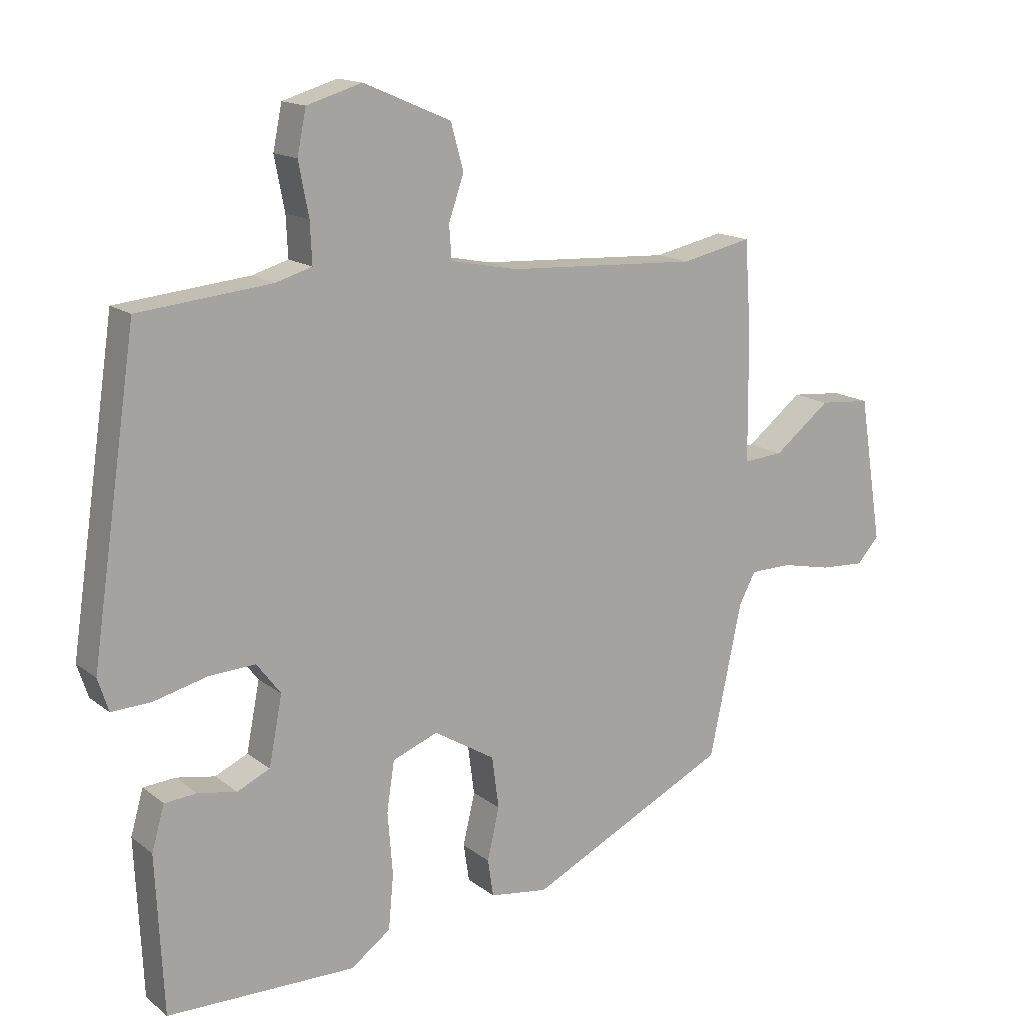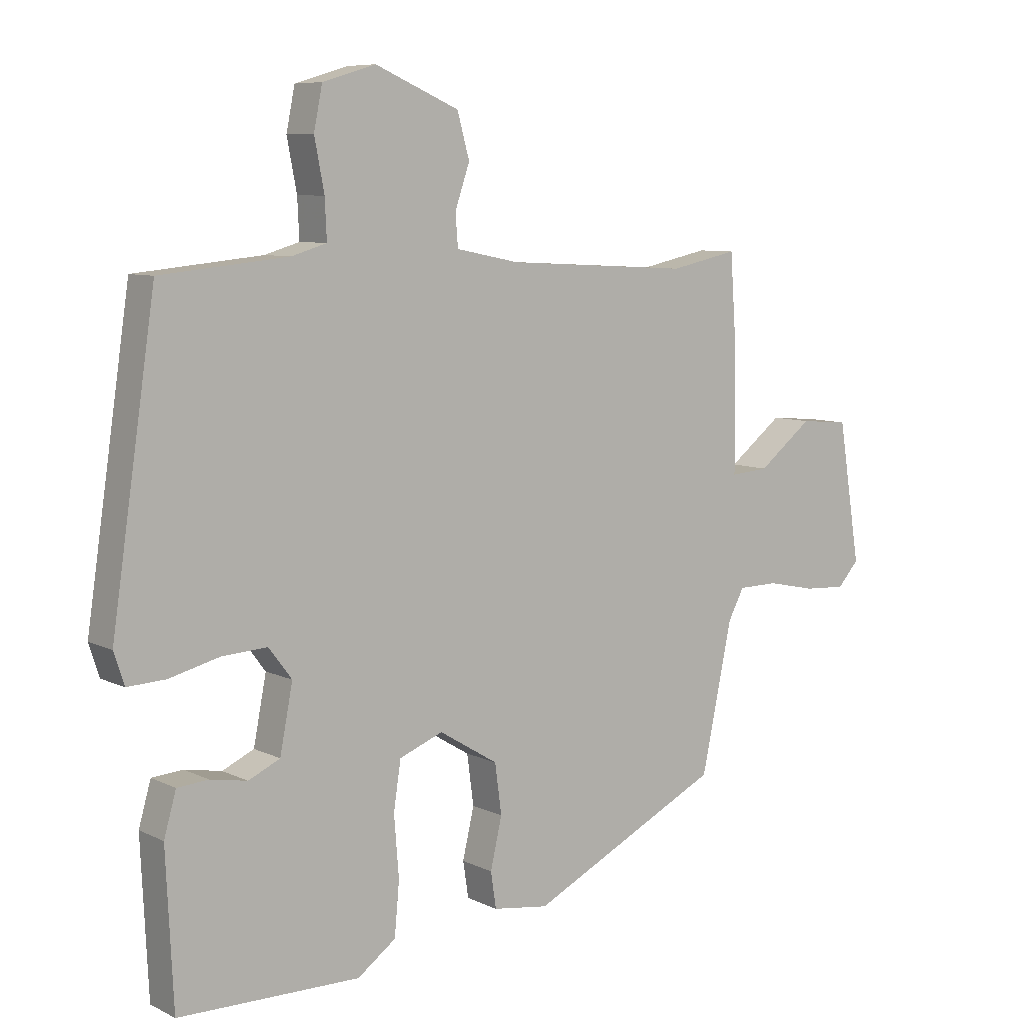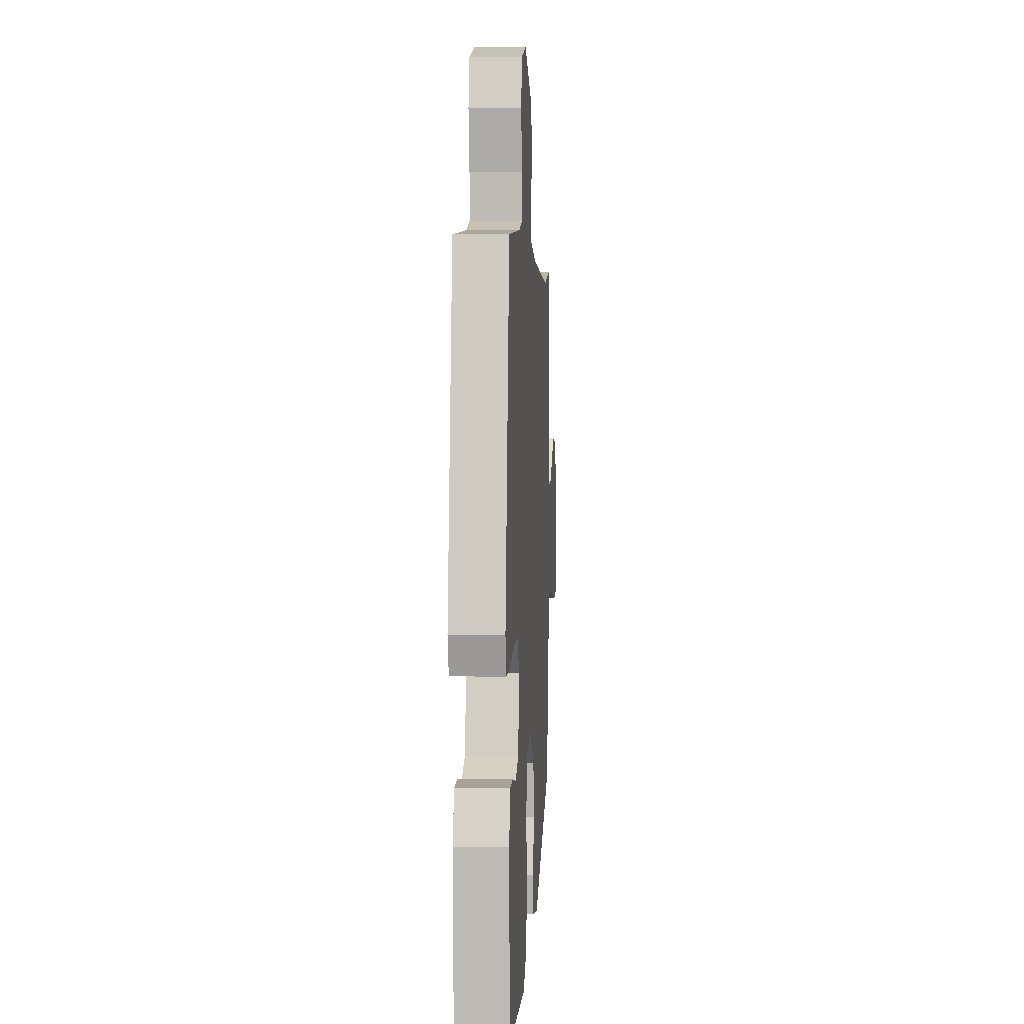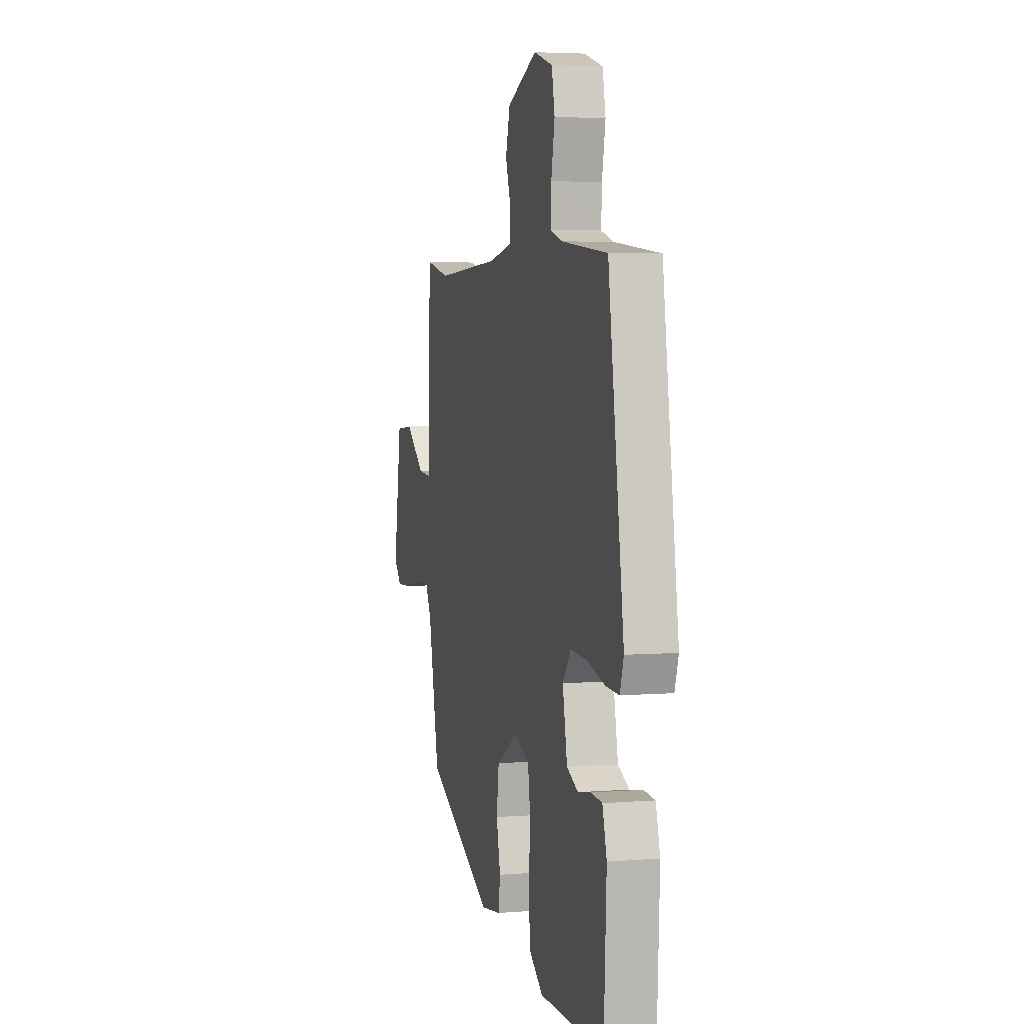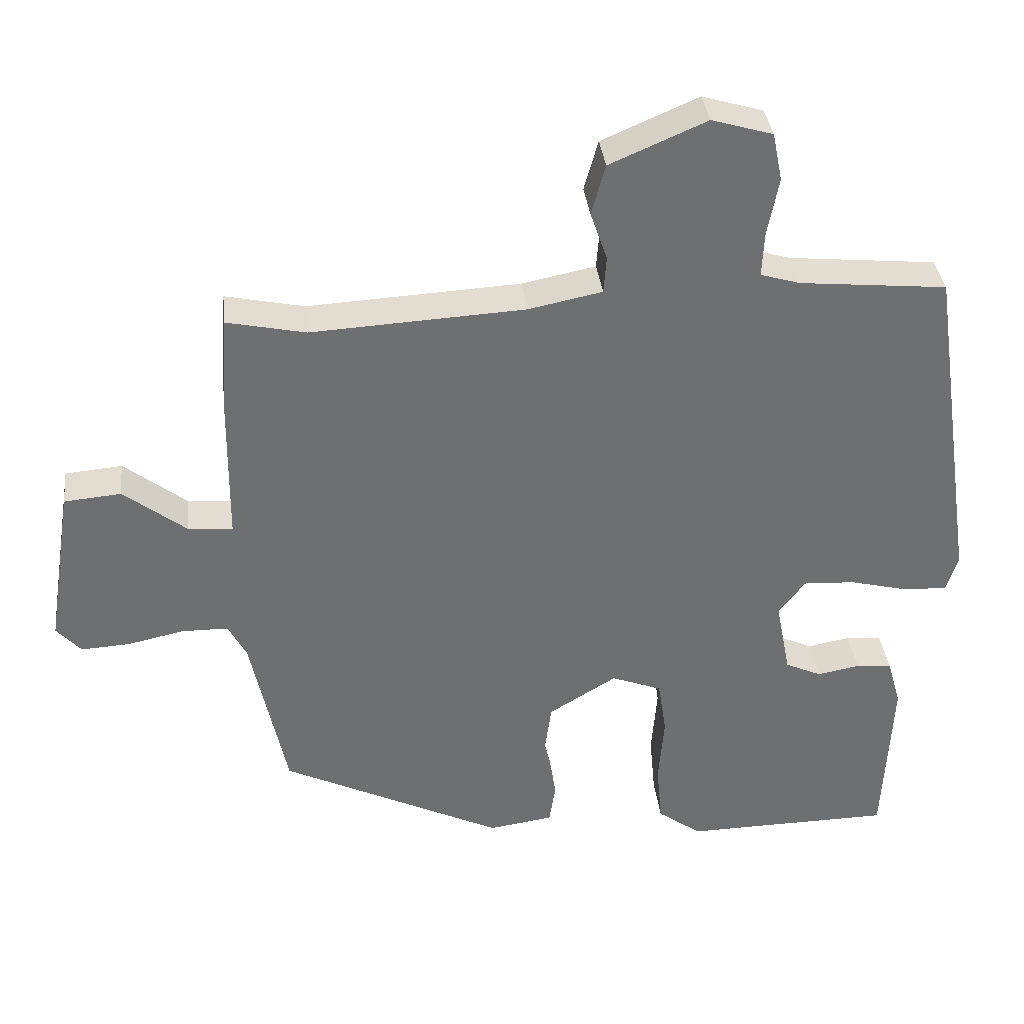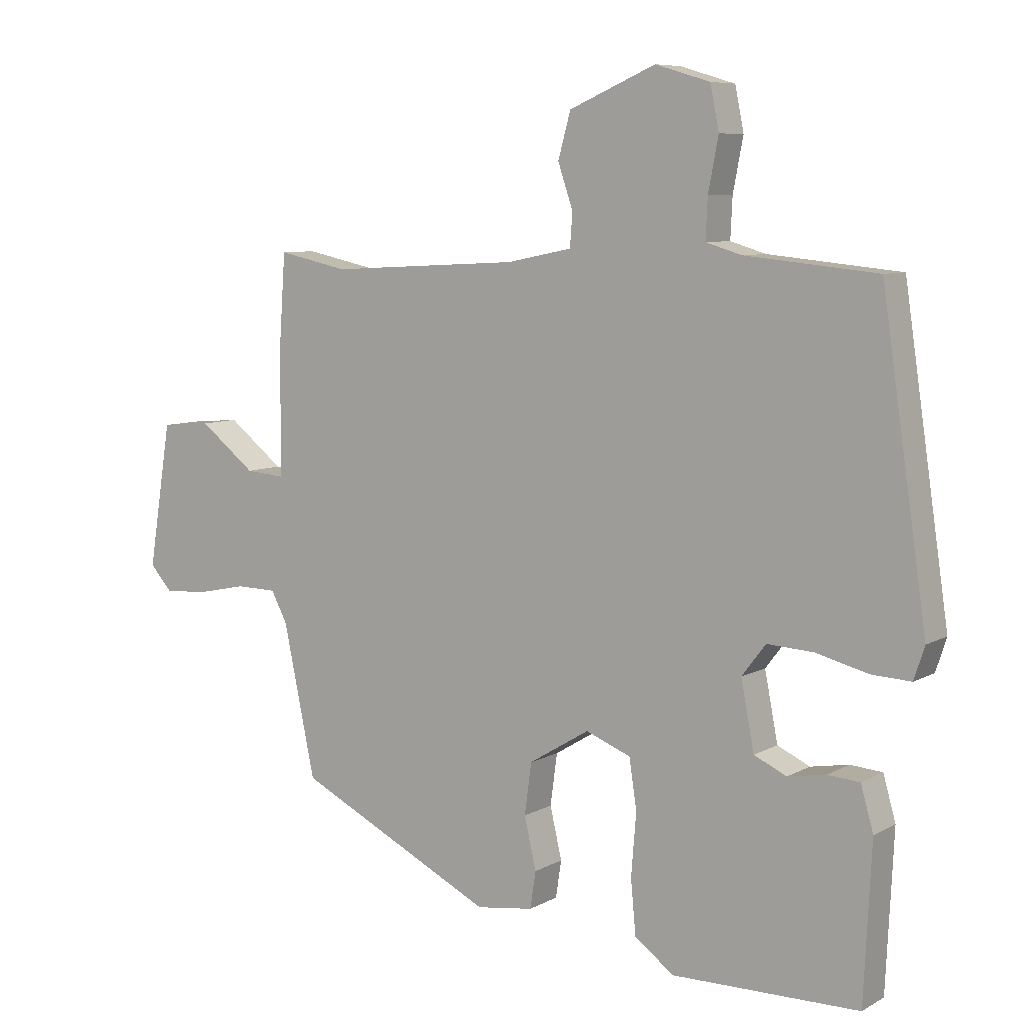
<metadata>
{"format":"obj","ext":"obj","renderer":"f3d","projection":"perspective","resolution":1024,"background":"white","views":[{"elev":15.2,"azim":147.4,"up":"+Z"},{"elev":7.8,"azim":142.9,"up":"+Z"},{"elev":2.2,"azim":93.6,"up":"+Z"},{"elev":4.4,"azim":75.6,"up":"+Z"},{"elev":35.9,"azim":-6.6,"up":"+Z"},{"elev":7.6,"azim":33.9,"up":"+Z"}]}
</metadata>
<code>
v -0.533 0.07 0.507
v -0.421 0.07 0.483
v -0.117 0.07 0.499
v -0.012 0.07 0.52
v -0.008 0.07 0.573
v -0.032 0.07 0.643
v -0.012 0.07 0.715
v 0.126 0.07 0.774
v 0.213 0.07 0.748
v 0.227 0.07 0.679
v 0.211 0.07 0.596
v 0.208 0.07 0.532
v 0.265 0.07 0.515
v 0.475 0.07 0.494
v 0.547 0.07 0.008
v 0.53 0.07 -0.044
v 0.467 0.07 -0.041
v 0.384 0.07 -0.02
v 0.31 0.07 -0.016
v 0.272 0.07 -0.066
v 0.293 0.07 -0.174
v 0.345 0.07 -0.198
v 0.406 0.07 -0.187
v 0.457 0.07 -0.191
v 0.477 0.07 -0.261
v 0.465 0.07 -0.51
v 0.167 0.07 -0.514
v 0.104 0.07 -0.468
v 0.096 0.07 -0.381
v 0.104 0.07 -0.282
v 0.092 0.07 -0.203
v 0.02 0.07 -0.175
v -0.077 0.07 -0.234
v -0.088 0.07 -0.316
v -0.069 0.07 -0.398
v -0.078 0.07 -0.457
v -0.17 0.07 -0.47
v -0.488 0.07 -0.314
v -0.539 0.07 -0.072
v -0.565 0.07 -0.023
v -0.631 0.07 -0.022
v -0.711 0.07 -0.039
v -0.781 0.07 -0.043
v -0.816 0.07 -0.004
v -0.779 0.07 0.227
v -0.698 0.07 0.234
v -0.608 0.07 0.164
v -0.545 0.07 0.159
v -0.543 0.07 0.365
v -0.533 0 0.507
v -0.421 0 0.483
v -0.117 0 0.499
v -0.012 0 0.52
v -0.008 0 0.573
v -0.032 0 0.643
v -0.012 0 0.715
v 0.126 0 0.774
v 0.213 0 0.748
v 0.227 0 0.679
v 0.211 0 0.596
v 0.208 0 0.532
v 0.265 0 0.515
v 0.475 0 0.494
v 0.547 0 0.008
v 0.53 0 -0.044
v 0.467 0 -0.041
v 0.384 0 -0.02
v 0.31 0 -0.016
v 0.272 0 -0.066
v 0.293 0 -0.174
v 0.345 0 -0.198
v 0.406 0 -0.187
v 0.457 0 -0.191
v 0.477 0 -0.261
v 0.465 0 -0.51
v 0.167 0 -0.514
v 0.104 0 -0.468
v 0.096 0 -0.381
v 0.104 0 -0.282
v 0.092 0 -0.203
v 0.02 0 -0.175
v -0.077 0 -0.234
v -0.088 0 -0.316
v -0.069 0 -0.398
v -0.078 0 -0.457
v -0.17 0 -0.47
v -0.488 0 -0.314
v -0.539 0 -0.072
v -0.565 0 -0.023
v -0.631 0 -0.022
v -0.711 0 -0.039
v -0.781 0 -0.043
v -0.816 0 -0.004
v -0.779 0 0.227
v -0.698 0 0.234
v -0.608 0 0.164
v -0.545 0 0.159
v -0.543 0 0.365
f 48 49 1 2
f 44 45 46 47
f 44 47 48
f 41 42 43 44
f 40 41 44 48
f 39 40 48 2
f 34 35 36 37
f 33 34 37 38
f 32 33 38 39
f 27 28 29 30
f 27 30 31
f 26 27 31
f 25 26 31
f 22 23 24 25
f 21 22 25 31
f 20 21 31 32
f 15 16 17 18
f 13 14 15 18
f 12 13 18 19
f 8 9 10 11
f 8 11 12
f 5 6 7 8
f 4 5 8 12
f 3 4 12 19
f 19 20 32 39
f 2 3 19 39
f 51 50 98 97
f 96 95 94 93
f 97 96 93
f 93 92 91 90
f 97 93 90 89
f 51 97 89 88
f 86 85 84 83
f 87 86 83 82
f 88 87 82 81
f 79 78 77 76
f 80 79 76
f 80 76 75
f 80 75 74
f 74 73 72 71
f 80 74 71 70
f 81 80 70 69
f 67 66 65 64
f 67 64 63 62
f 68 67 62 61
f 60 59 58 57
f 61 60 57
f 57 56 55 54
f 61 57 54 53
f 68 61 53 52
f 88 81 69 68
f 88 68 52 51
f 1 50 51 2
f 2 51 52 3
f 3 52 53 4
f 4 53 54 5
f 5 54 55 6
f 6 55 56 7
f 7 56 57 8
f 8 57 58 9
f 9 58 59 10
f 10 59 60 11
f 11 60 61 12
f 12 61 62 13
f 13 62 63 14
f 14 63 64 15
f 15 64 65 16
f 16 65 66 17
f 17 66 67 18
f 18 67 68 19
f 19 68 69 20
f 20 69 70 21
f 21 70 71 22
f 22 71 72 23
f 23 72 73 24
f 24 73 74 25
f 25 74 75 26
f 26 75 76 27
f 27 76 77 28
f 28 77 78 29
f 29 78 79 30
f 30 79 80 31
f 31 80 81 32
f 32 81 82 33
f 33 82 83 34
f 34 83 84 35
f 35 84 85 36
f 36 85 86 37
f 37 86 87 38
f 38 87 88 39
f 39 88 89 40
f 40 89 90 41
f 41 90 91 42
f 42 91 92 43
f 43 92 93 44
f 44 93 94 45
f 45 94 95 46
f 46 95 96 47
f 47 96 97 48
f 48 97 98 49
f 49 98 50 1

</code>
